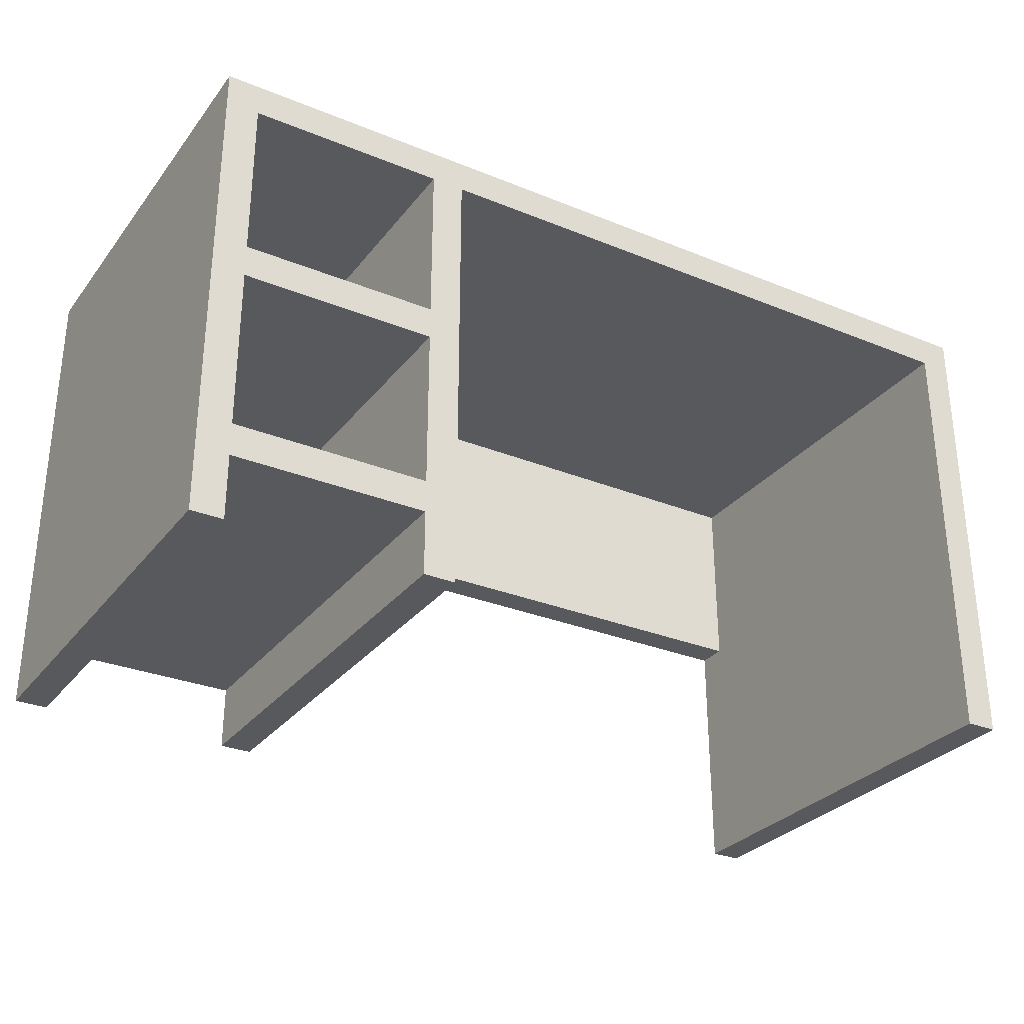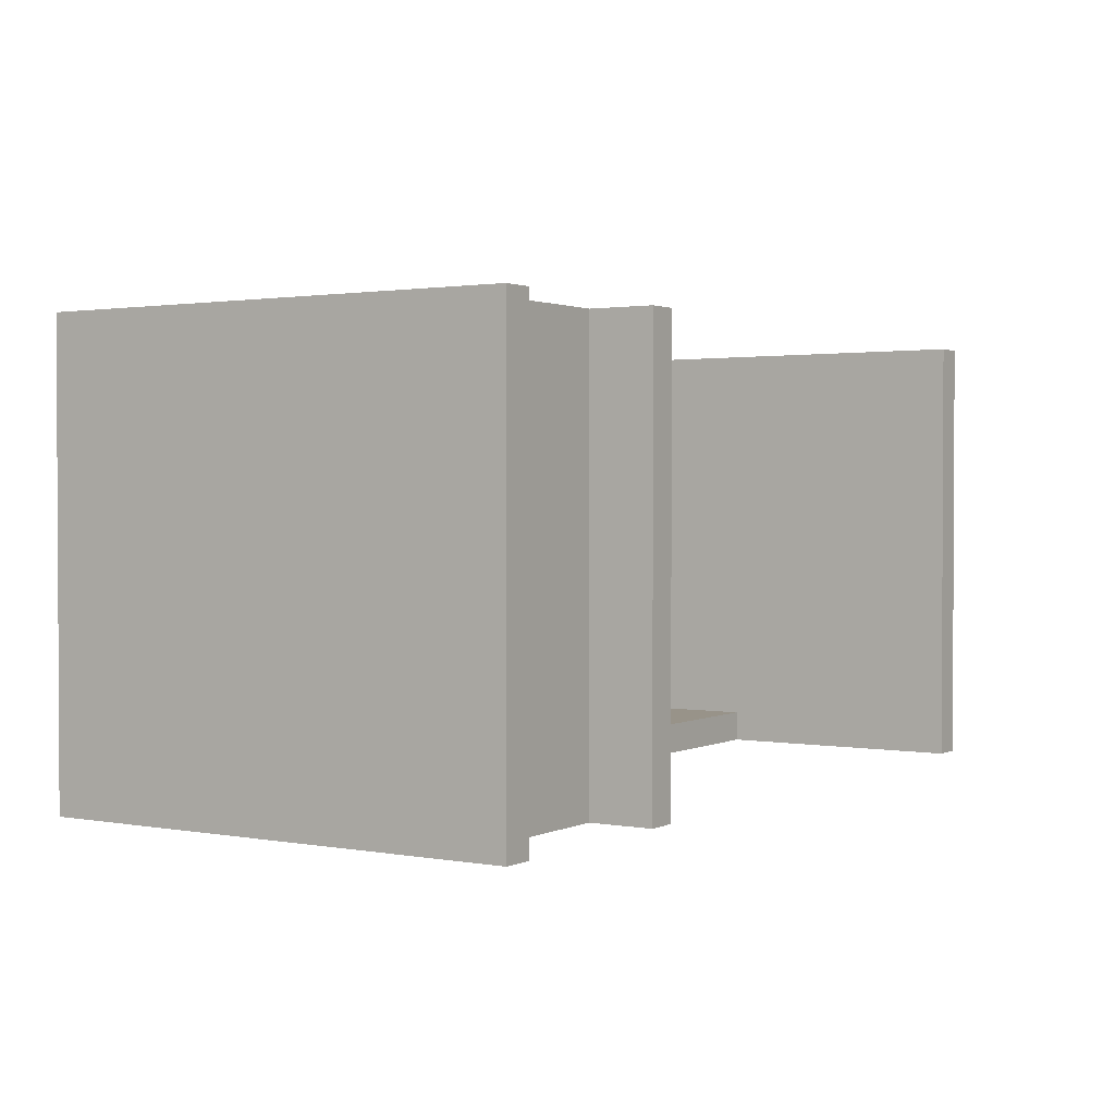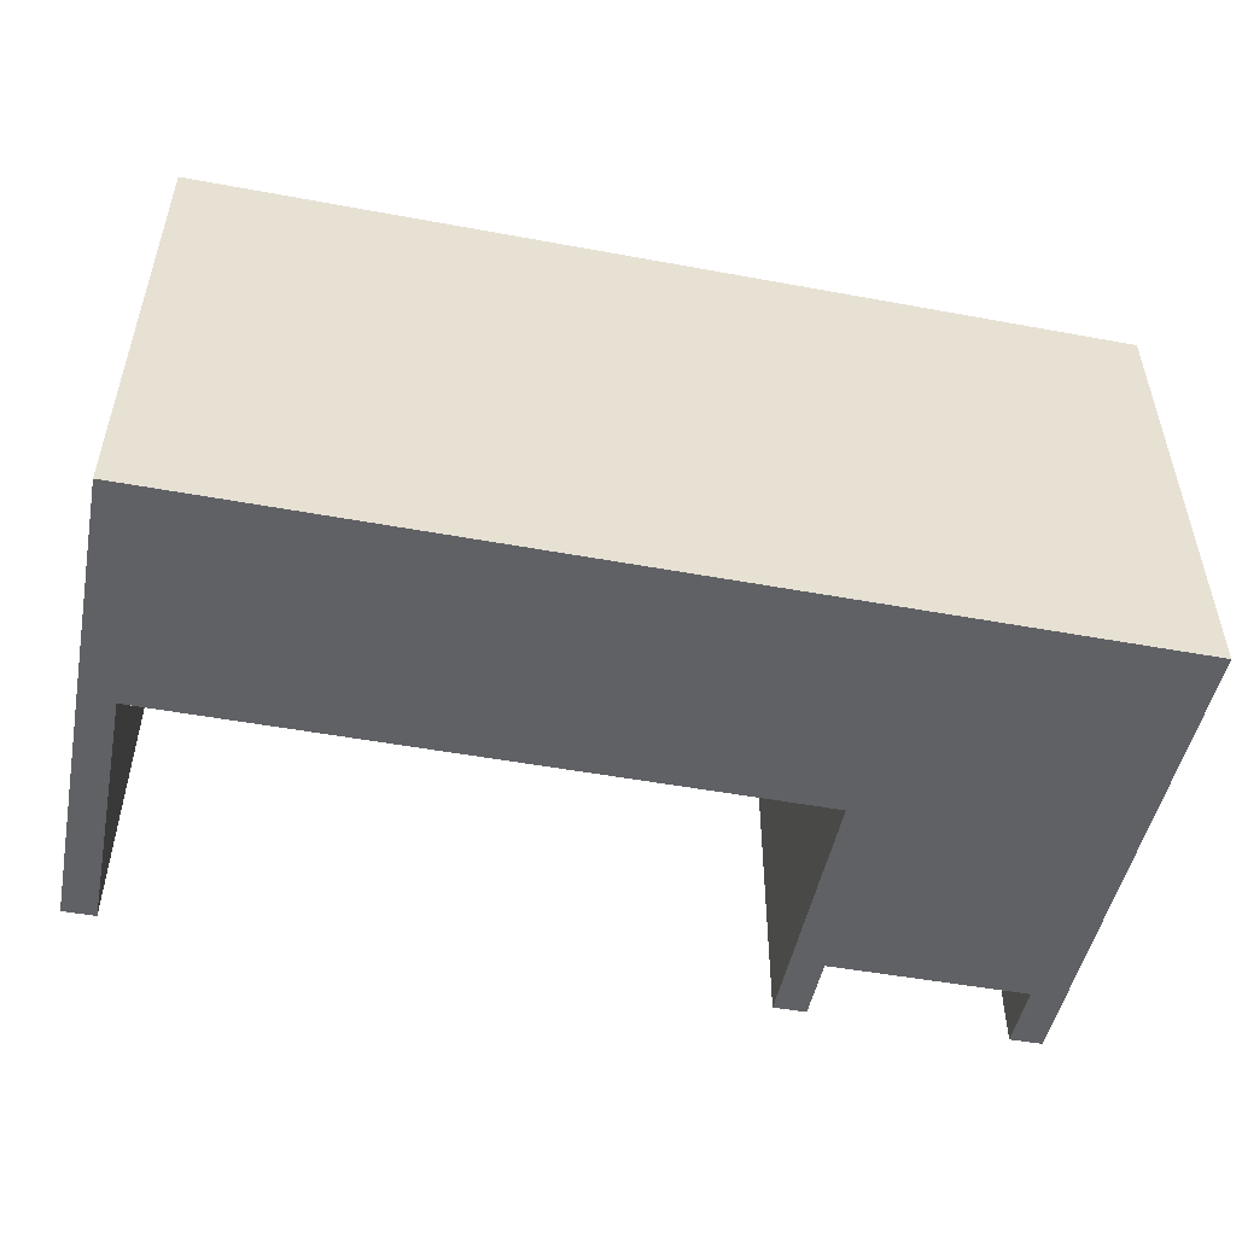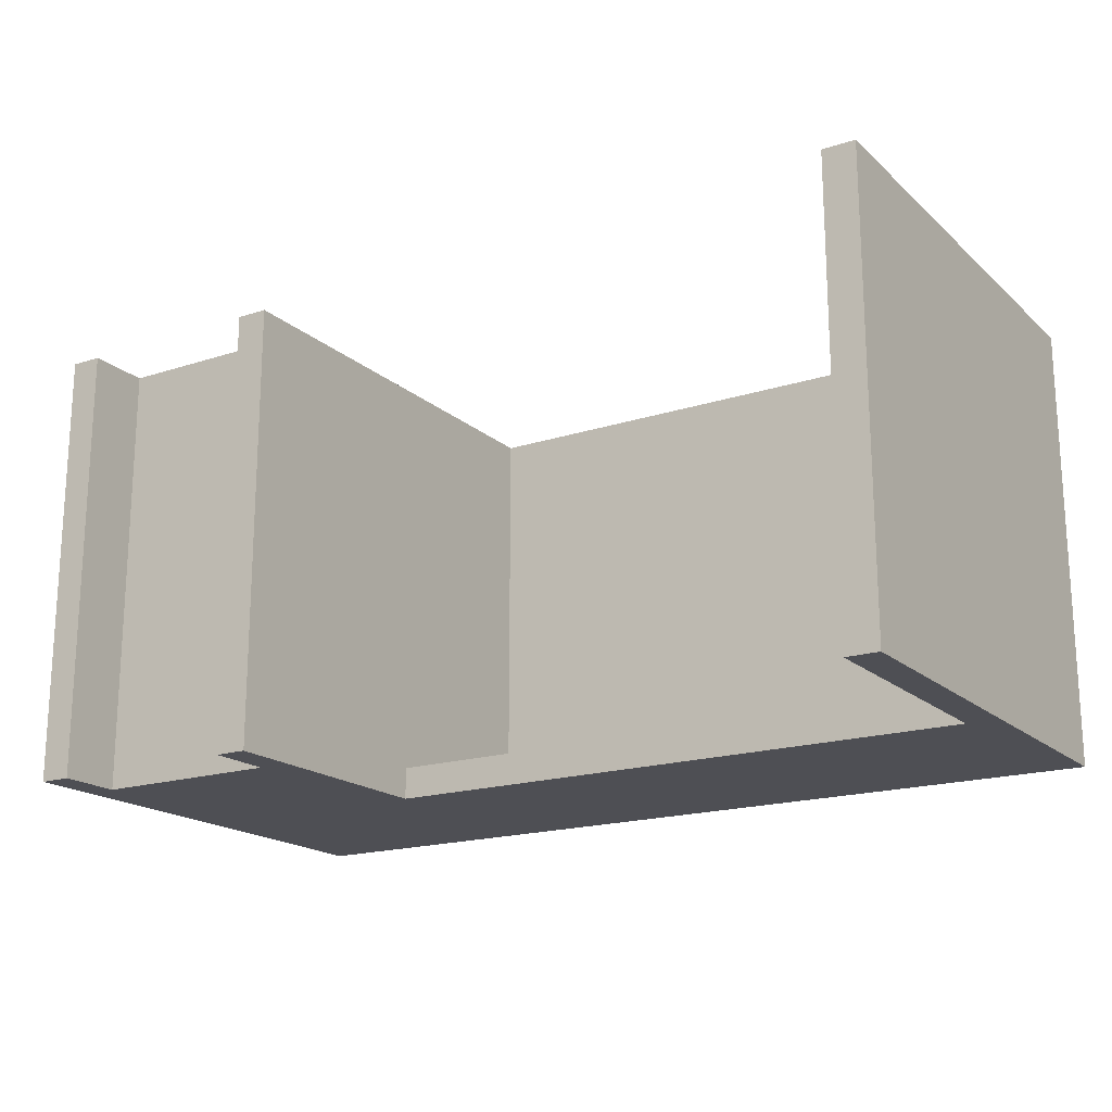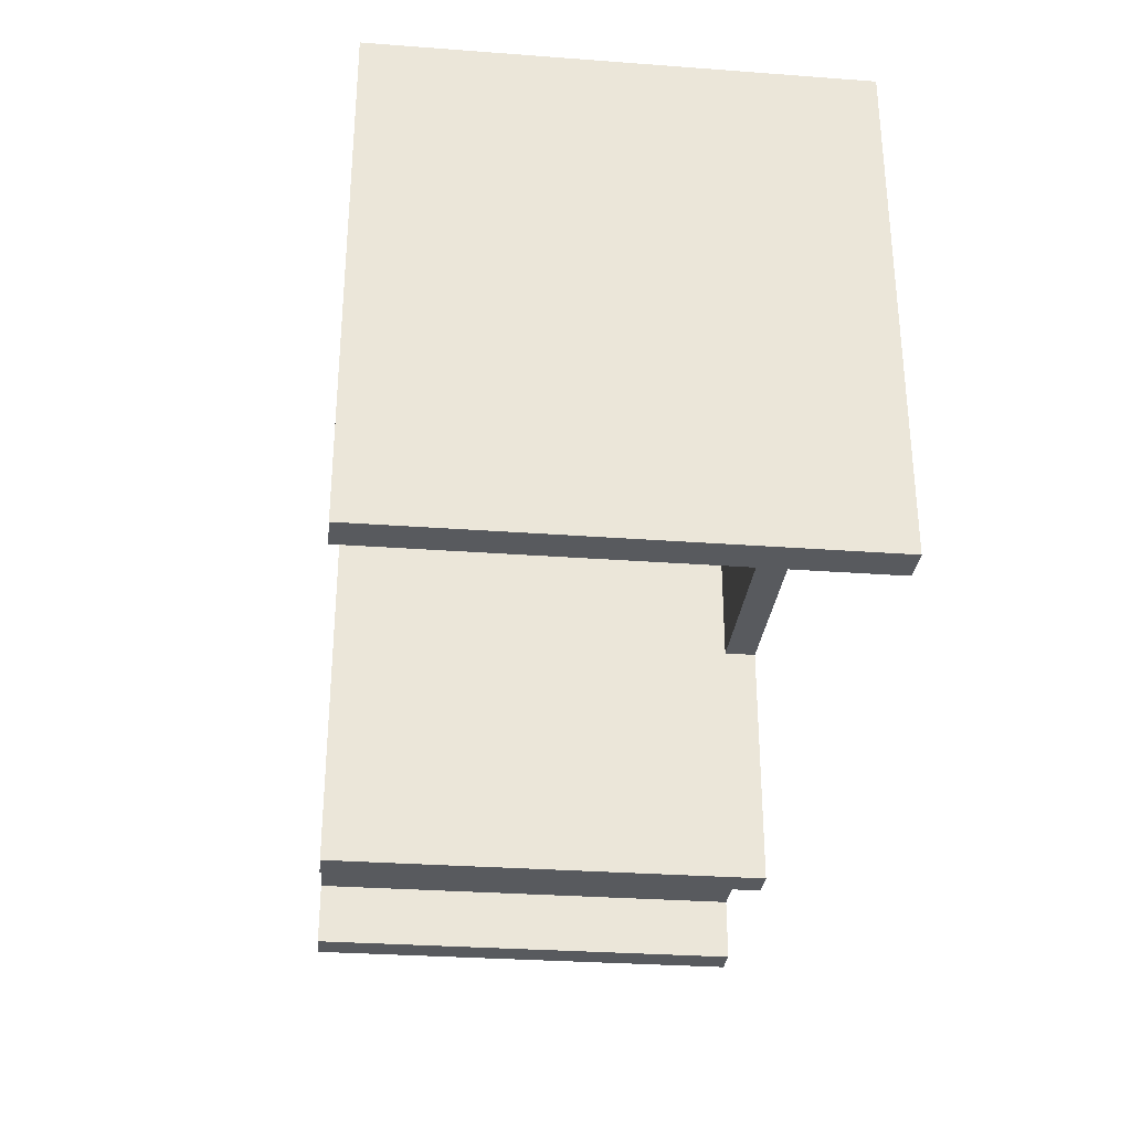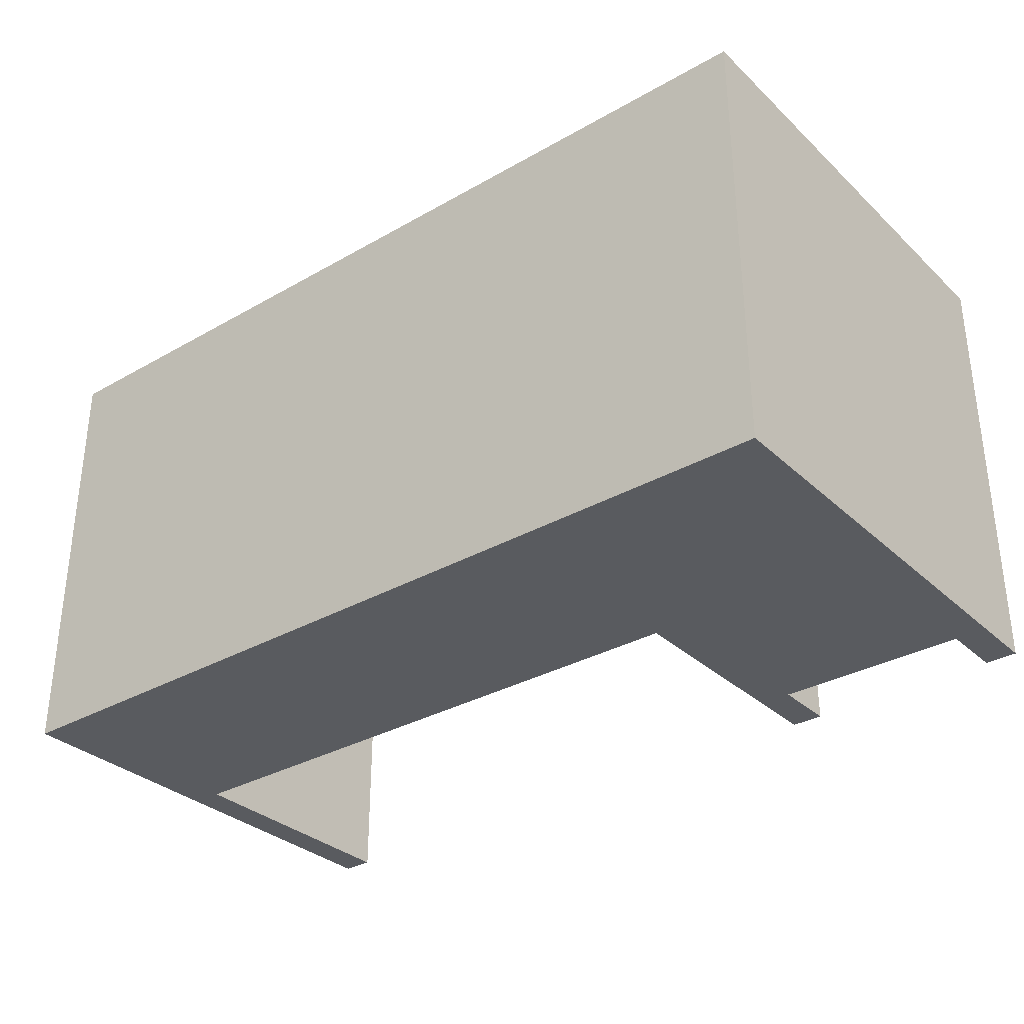
<metadata>
{"format":"obj","ext":"obj","renderer":"f3d","projection":"perspective","resolution":1024,"background":"white","views":[{"elev":-29.9,"azim":-30.7,"up":"+Y"},{"elev":1.6,"azim":-57.4,"up":"+Z"},{"elev":-49.9,"azim":168.5,"up":"+Z"},{"elev":-18.3,"azim":32.0,"up":"+Z"},{"elev":-30.6,"azim":83.9,"up":"+Y"},{"elev":-32.5,"azim":-141.6,"up":"+Z"}]}
</metadata>
<code>
g Stol_Uchitelya
v -14 0 7
v -14 0 -7
v -14 1 6
v -14 1 -6
v -14 14 6
v -14 14 -6
v -14 15 7
v -14 15 -7
v -7 0 7
v -7 0 -7
v -7 1 6
v -7 1 -6
v -7 2 7
v -7 2 6
v -7 2 -5
v -7 2 -6
v -7 2 -7
v -7 3 7
v -7 3 6
v -7 3 -3
v -7 8 7
v -7 8 6
v -7 8 -3
v -7 9 7
v -7 9 6
v -7 9 -3
v -7 14 7
v -7 14 6
v -7 14 -3
v 13 0 7
v 13 0 -7
v 13 1 6
v 13 1 -6
v 13 8 -6
v 13 8 -7
v 13 9 -6
v 13 14 7
v 13 14 6
v 13 14 -6
v -13 0 7
v -13 0 -7
v -13 1 6
v -13 1 -6
v -13 2 7
v -13 2 6
v -13 2 -5
v -13 2 -6
v -13 2 -7
v -13 3 7
v -13 3 6
v -13 3 -3
v -13 8 7
v -13 8 6
v -13 8 -3
v -13 9 7
v -13 9 6
v -13 9 -3
v -13 14 7
v -13 14 6
v -13 14 -3
v -6 0 7
v -6 0 -7
v -6 1 6
v -6 1 -6
v -6 8 -6
v -6 8 -7
v -6 9 -6
v -6 14 7
v -6 14 6
v -6 14 -6
v 14 0 7
v 14 0 -7
v 14 1 6
v 14 1 -6
v 14 14 6
v 14 14 -6
v 14 15 7
v 14 15 -7
v -14 0 7
v -14 15 7
v -13 0 7
v -13 2 7
v -13 3 7
v -13 8 7
v -13 9 7
v -13 14 7
v -7 0 7
v -7 2 7
v -7 3 7
v -7 8 7
v -7 9 7
v -7 14 7
v -6 0 7
v -6 14 7
v 13 0 7
v 13 14 7
v 14 0 7
v 14 15 7
v -13 3 -3
v -13 8 -3
v -13 9 -3
v -13 14 -3
v -7 3 -3
v -7 8 -3
v -7 9 -3
v -7 14 -3
v -6 8 -6
v -6 9 -6
v -6 14 -6
v 13 8 -6
v 13 9 -6
v 13 14 -6
v -14 0 -7
v -14 15 -7
v -13 0 -7
v -13 2 -7
v -13 3 -7
v -13 14 -7
v -7 0 -7
v -7 2 -7
v -7 3 -7
v -7 14 -7
v -6 0 -7
v -6 8 -7
v -6 9 -7
v -6 14 -7
v 13 0 -7
v 13 8 -7
v 13 9 -7
v 13 14 -7
v 14 0 -7
v 14 15 -7
v -14 0 7
v -13 0 7
v -7 0 7
v -6 0 7
v 13 0 7
v 14 0 7
v -14 0 -7
v -13 0 -7
v -7 0 -7
v -6 0 -7
v 13 0 -7
v 14 0 -7
v -13 2 7
v -7 2 7
v -13 2 6
v -7 2 6
v -13 2 -5
v -7 2 -5
v -13 2 -6
v -7 2 -6
v -13 2 -7
v -7 2 -7
v -13 8 7
v -7 8 7
v -13 8 6
v -7 8 6
v -13 8 -3
v -7 8 -3
v -6 8 -6
v 13 8 -6
v -6 8 -7
v 13 8 -7
v -13 14 7
v -7 14 7
v -6 14 7
v 13 14 7
v -13 14 6
v -7 14 6
v -6 14 6
v 13 14 6
v -13 14 -3
v -7 14 -3
v -6 14 -6
v 13 14 -6
v -13 3 7
v -7 3 7
v -13 3 6
v -7 3 6
v -13 3 -3
v -7 3 -3
v -13 9 7
v -7 9 7
v -13 9 6
v -7 9 6
v -13 9 -3
v -7 9 -3
v -14 15 7
v 14 15 7
v -13 15 6
v 13 15 6
v -13 15 -6
v 13 15 -6
v -14 15 -7
v 14 15 -7
f 3 2 1
f 4 2 3
f 5 3 1
f 5 4 3
f 6 2 4
f 6 4 5
f 7 5 1
f 7 6 5
f 8 2 6
f 8 6 7
f 11 10 9
f 12 10 11
f 13 11 9
f 14 12 11
f 14 11 13
f 15 12 14
f 16 10 12
f 16 12 15
f 17 10 16
f 21 19 18
f 22 20 19
f 22 19 21
f 23 20 22
f 27 25 24
f 28 26 25
f 28 25 27
f 29 26 28
f 32 31 30
f 33 31 32
f 34 33 32
f 34 31 33
f 35 31 34
f 36 34 32
f 37 32 30
f 38 36 32
f 38 32 37
f 39 36 38
f 40 41 42
f 42 41 43
f 40 42 44
f 42 43 45
f 44 42 45
f 45 43 46
f 43 41 47
f 46 43 47
f 47 41 48
f 49 50 52
f 50 51 53
f 52 50 53
f 53 51 54
f 55 56 58
f 56 57 59
f 58 56 59
f 59 57 60
f 61 62 63
f 63 62 64
f 63 64 65
f 64 62 65
f 65 62 66
f 63 65 67
f 61 63 68
f 63 67 69
f 68 63 69
f 69 67 70
f 71 72 73
f 73 72 74
f 71 73 75
f 73 74 75
f 74 72 76
f 75 74 76
f 71 75 77
f 75 76 77
f 76 72 78
f 77 76 78
f 81 80 79
f 82 80 81
f 83 80 82
f 84 80 83
f 85 80 84
f 86 80 85
f 88 83 82
f 89 83 88
f 90 85 84
f 91 85 90
f 92 80 86
f 93 91 90
f 93 92 91
f 93 89 88
f 93 88 87
f 93 90 89
f 94 80 92
f 94 92 93
f 96 80 94
f 97 96 95
f 98 80 96
f 98 96 97
f 103 100 99
f 104 100 103
f 105 102 101
f 106 102 105
f 110 108 107
f 111 109 108
f 111 108 110
f 112 109 111
f 113 114 115
f 115 114 116
f 116 114 117
f 117 114 118
f 116 117 120
f 117 118 121
f 120 117 121
f 118 114 122
f 121 118 122
f 120 121 123
f 119 120 123
f 121 122 123
f 123 122 124
f 124 122 125
f 122 114 126
f 125 122 126
f 124 125 128
f 125 126 129
f 128 125 129
f 126 114 130
f 129 126 130
f 127 128 131
f 128 129 131
f 129 130 131
f 130 114 132
f 131 130 132
f 139 134 133
f 140 134 139
f 141 136 135
f 142 136 141
f 143 138 137
f 144 138 143
f 147 146 145
f 148 146 147
f 149 148 147
f 150 148 149
f 151 150 149
f 152 150 151
f 153 152 151
f 154 152 153
f 157 156 155
f 158 156 157
f 159 158 157
f 160 158 159
f 163 162 161
f 164 162 163
f 169 166 165
f 170 166 169
f 171 168 167
f 172 168 171
f 173 170 169
f 174 170 173
f 175 172 171
f 176 172 175
f 177 178 179
f 179 178 180
f 179 180 181
f 181 180 182
f 183 184 185
f 185 184 186
f 185 186 187
f 187 186 188
f 189 190 191
f 191 190 192
f 189 191 193
f 191 192 193
f 192 190 194
f 193 192 194
f 189 193 195
f 193 194 195
f 194 190 196
f 195 194 196

</code>
